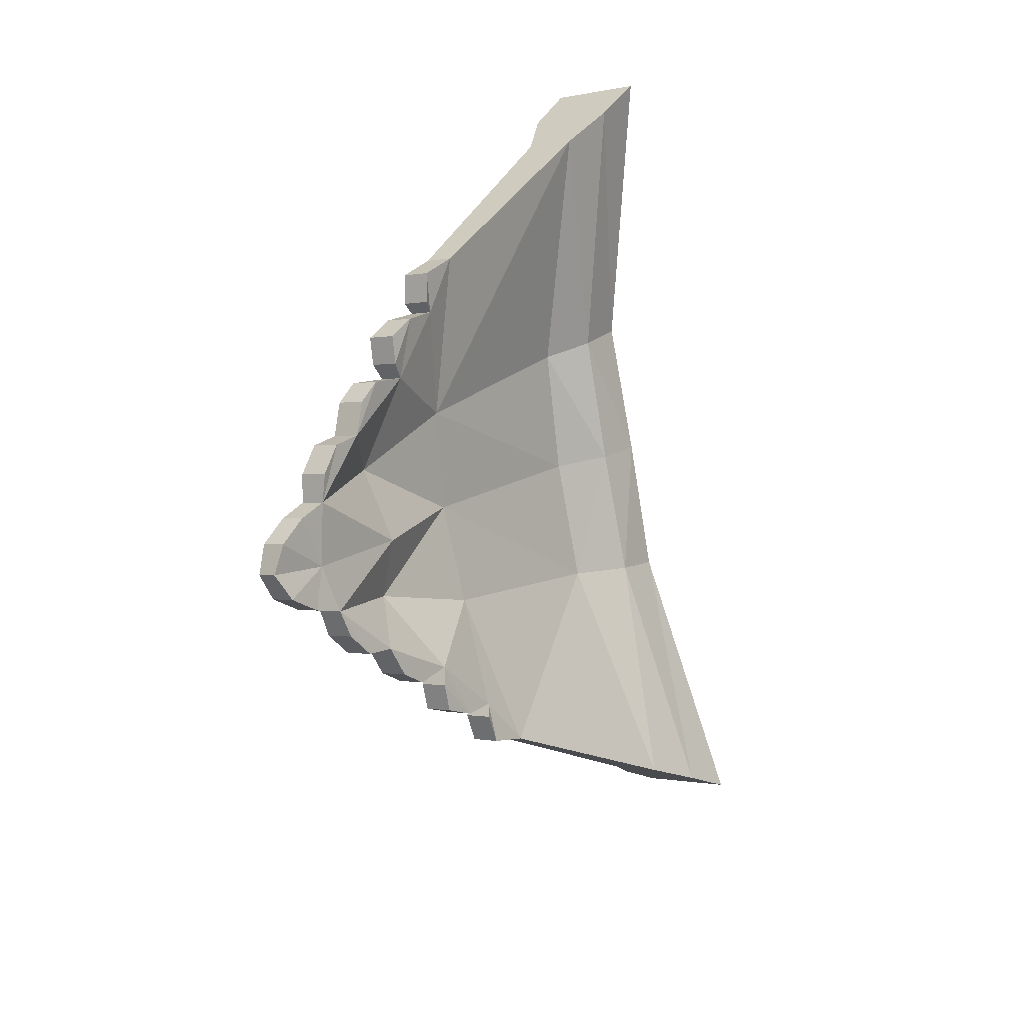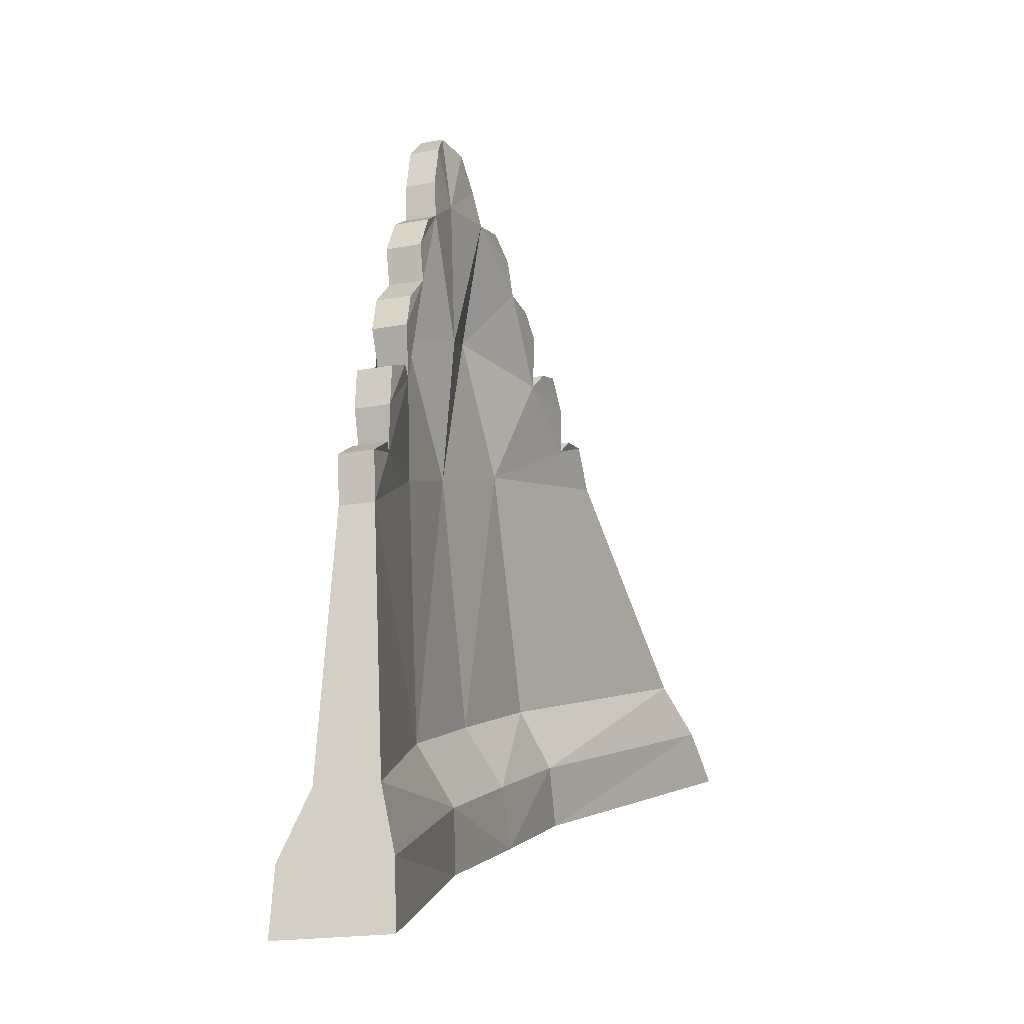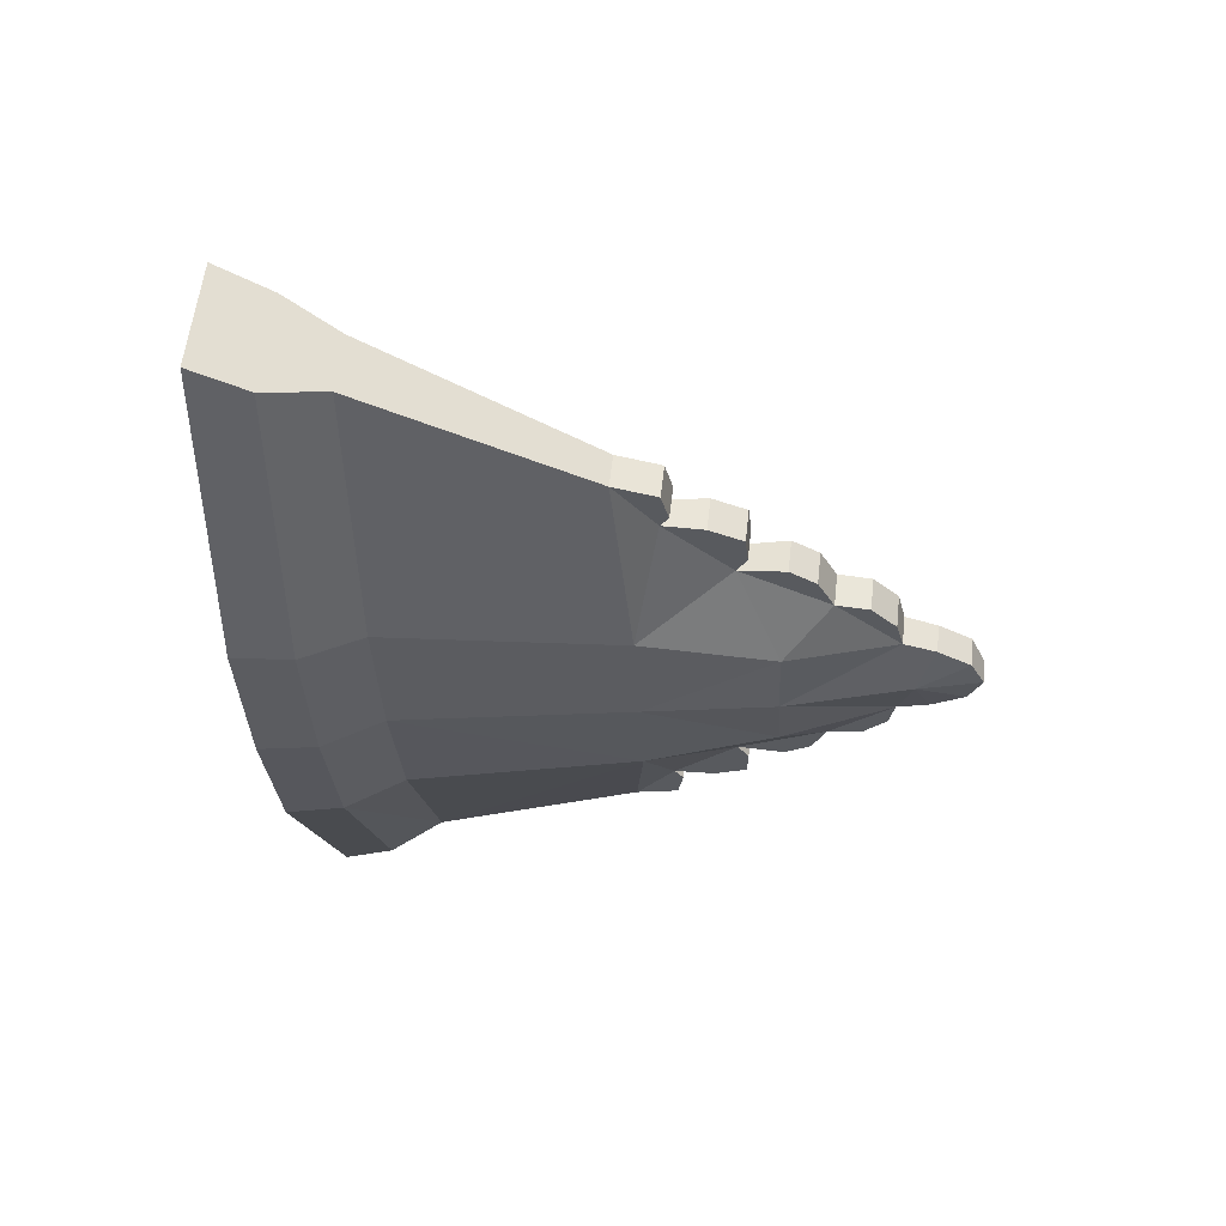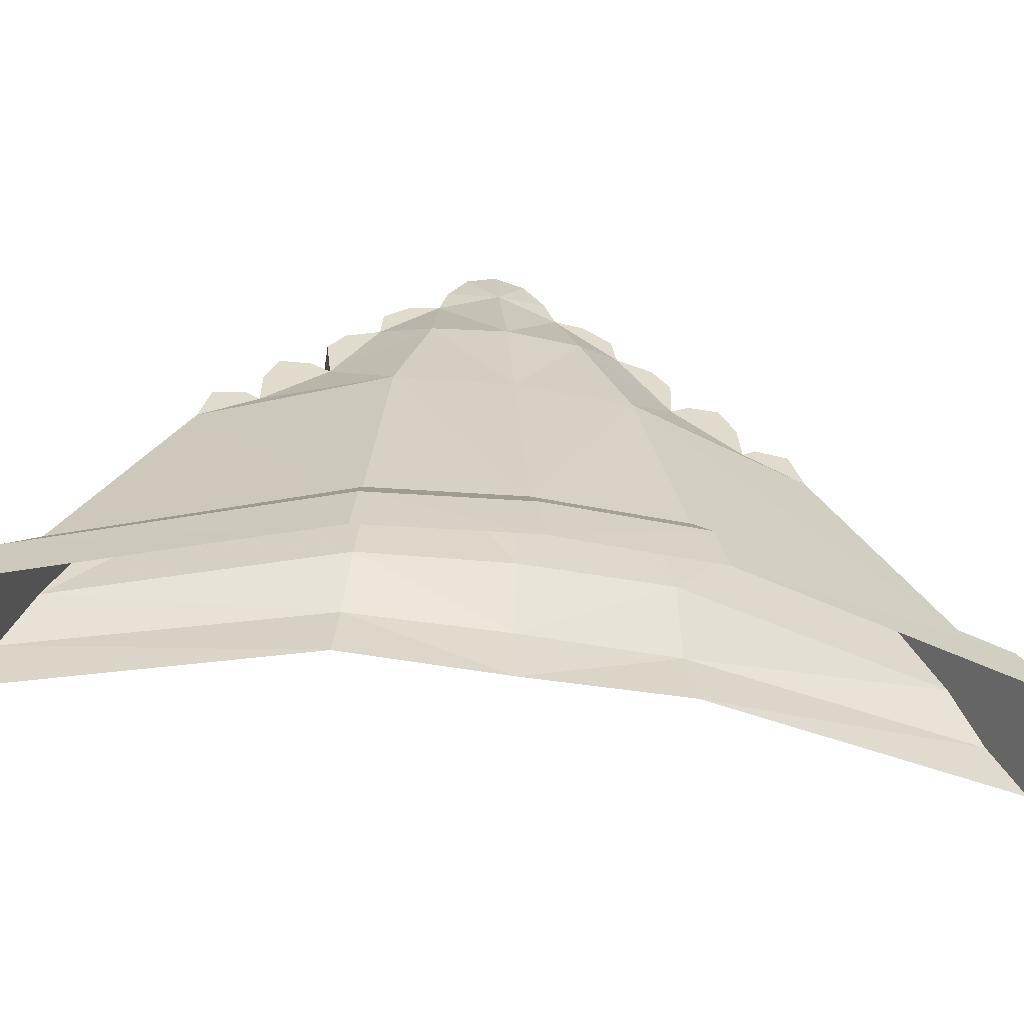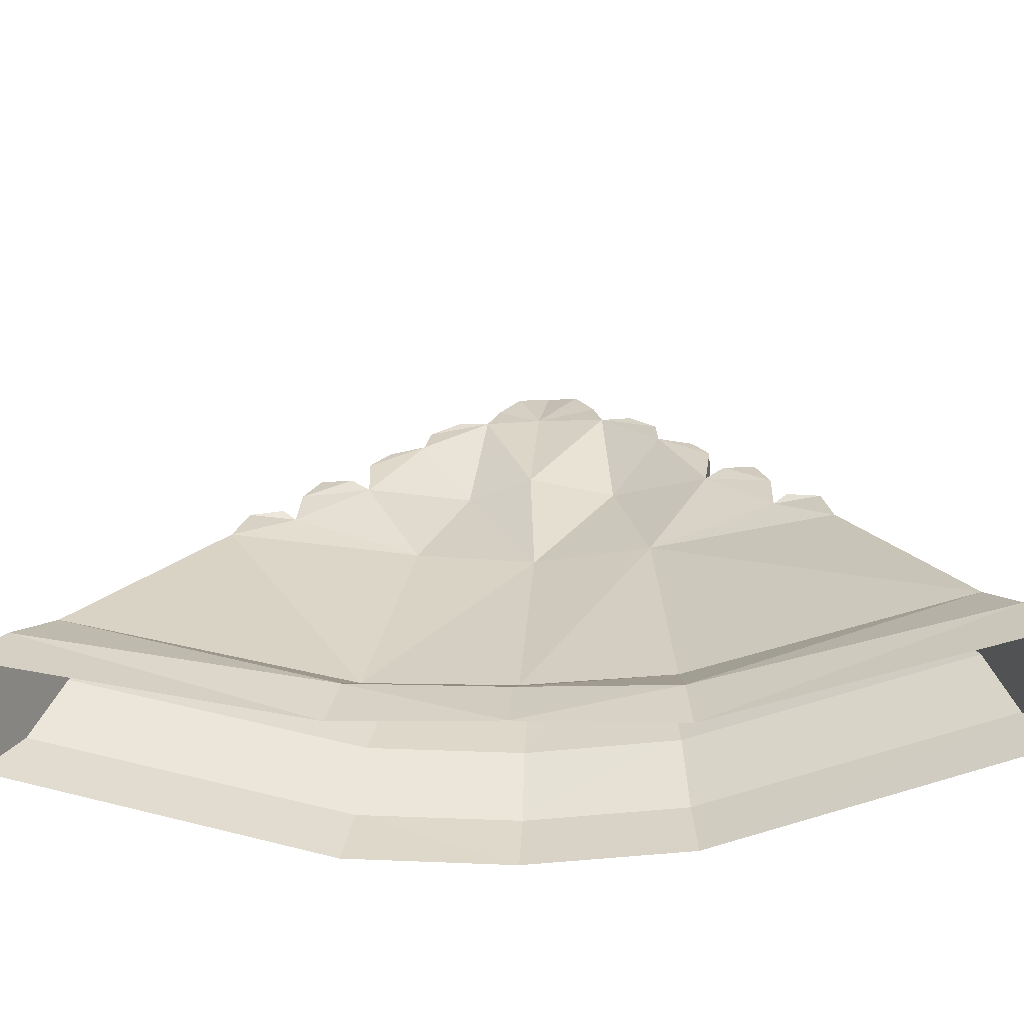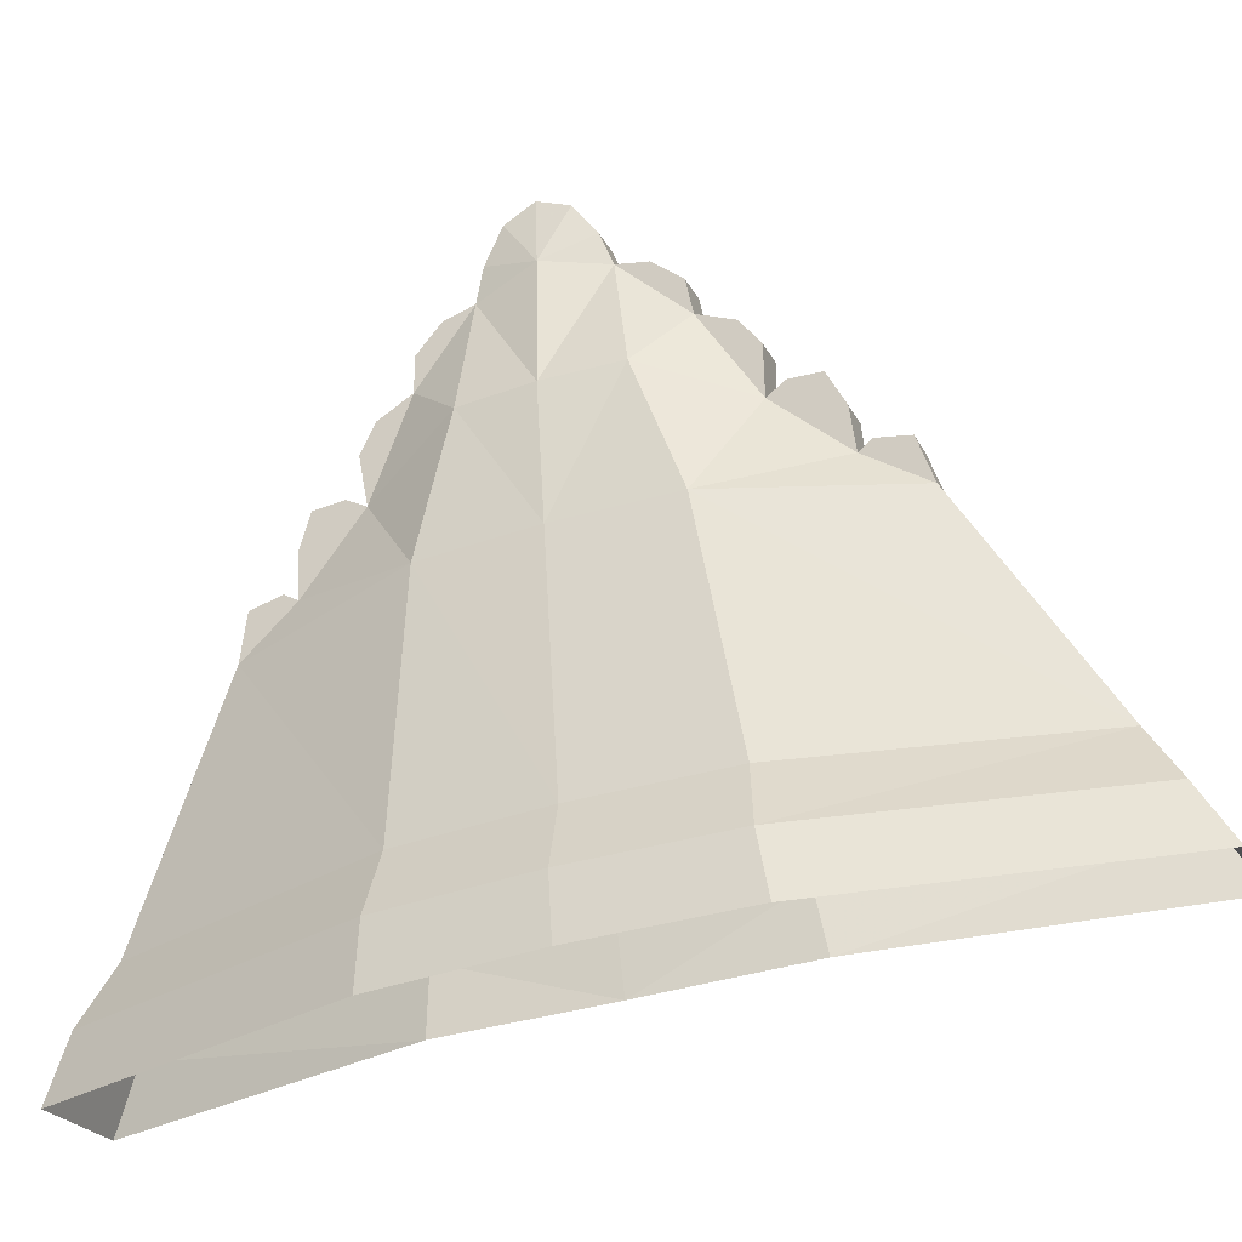
<metadata>
{"format":"obj","ext":"obj","renderer":"f3d","projection":"perspective","resolution":1024,"background":"white","views":[{"elev":18.2,"azim":29.1,"up":"+Y"},{"elev":4.9,"azim":30.9,"up":"+Z"},{"elev":47.5,"azim":-91.4,"up":"+Y"},{"elev":-65.1,"azim":-87.4,"up":"+Z"},{"elev":-57.6,"azim":105.4,"up":"+Z"},{"elev":-31.7,"azim":-57.7,"up":"+Z"}]}
</metadata>
<code>
g huodongfuben_655_xueguan_02
v -86.74 247.7 404.9
v -83.23 203.2 444.2
v -83.91 183.1 433
v -86.45 246.9 361.1
v -83.47 78.42 598.6
v -82.05 138.5 529
v -86.37 135.7 563.5
v -84.83 109.4 590.5
v -85.86 189.5 482.4
v -86.47 172.9 510.6
v -85.52 303.6 315.8
v -89.98 293.5 361.8
v -84.65 261.4 370.5
v -91.77 117.9 340.8
v -71.61 137.3 93.74
v -47.48 417.7 83.15
v -88.69 49.41 667.8
v -91.22 18 682.8
v -75.88 9.609 614.9
v -87.71 69.1 632.6
v -67.42 1.691 482.4
v -107.3 80.67 479.1
v -80.92 0.9315 345.4
v -49.99 -6.842 100.7
v -111.7 177.4 429.1
v -117 196.3 439.4
v -120.5 240.8 400.1
v -114.5 241.2 357.1
v -120.1 128.8 558.7
v -115.8 131.6 524.2
v -113.7 72.25 594.4
v -118.6 102.5 585.7
v -119.6 182.6 477.6
v -120.2 166 505.8
v -123.7 286.6 357
v -119.3 296.7 311
v -118.4 254.5 365.7
v -141 107.8 333.8
v -135.8 74.85 475.1
v -138.3 123.7 84.27
v -107.9 405.3 74.56
v -128.1 -0.867 477.3
v -116.9 8.948 611.9
v -125.2 -8.113 339.1
v -119.4 -21.03 90.8
v -114.5 241.2 357.1
v -120.5 240.8 400.1
v -117 196.3 439.4
v -111.7 177.4 429.1
v -118.6 102.5 585.7
v -113.7 72.25 594.4
v -120.1 128.8 558.7
v -115.8 131.6 524.2
v -120.2 166 505.8
v -119.6 182.6 477.6
v -118.4 254.5 365.7
v -123.7 286.6 357
v -119.3 296.7 311
v -89.01 234 440.5
v -122.8 227.1 435.7
v -107.9 405.3 74.56
v -116.6 63.19 628.5
v -117.6 43.49 663.7
v -113.7 13.4 679.6
v 5.448 -221.8 431.5
v 6.364 -225.7 387.9
v -16.87 -158.2 452.3
v -8.921 -175.2 465.6
v -59.47 -43.79 605.6
v -48.9 -73.65 600.9
v -39.82 -101.4 576.9
v -34.02 -106.1 542.8
v -24.75 -141.4 528.4
v -17.31 -159.5 502.1
v 13.28 -237.3 398.7
v 20.63 -269.8 393.7
v 29.56 -282.4 349
v 112.7 -398.3 129.3
v -15.51 -148.4 109.9
v -46.78 -111.2 353.8
v -76.72 -11.56 671.3
v -67.63 -33.13 638.3
v -78.15 -67.83 487.5
v -44.64 -163.9 448.4
v -21.68 -231.5 383.9
v -28.32 -228.7 426.7
v -42.69 -182.1 460.9
v -73.59 -108.3 572.1
v -82.66 -80.55 596.1
v -89.65 -49.96 601.3
v -67.79 -113 538
v -51.08 -166.4 497.3
v -58.52 -148.3 523.6
v -13.14 -276.7 388.9
v -20.49 -244.2 393.9
v -4.213 -289.3 344.2
v -96.05 -121.3 346.8
v -106.6 -73.65 483.5
v 52.32 -410.6 120.7
v -82.18 -162 100.4
v -28.32 -228.7 426.7
v -21.68 -231.5 383.9
v -44.64 -163.9 448.4
v -42.69 -182.1 460.9
v -89.65 -49.96 601.3
v -82.66 -80.55 596.1
v -73.59 -108.3 572.1
v -67.79 -113 538
v -58.52 -148.3 523.6
v -51.08 -166.4 497.3
v -20.49 -244.2 393.9
v -13.14 -276.7 388.9
v -4.213 -289.3 344.2
v -2.566 -206.2 465.4
v -36.33 -213.1 460.7
v 52.32 -410.6 120.7
v -96.57 -39.05 634.2
v -105.7 -17.47 667.2
v -37.87 151.9 -26.44
v -18.72 476.7 -31.82
v -27.35 448.3 26.48
v -42.04 147.2 35.45
v -0.04781 -3.682 -16.79
v -9.804 -2.152 44.1
v -131.5 427 11.68
v -128.7 454.2 -47.44
v -163.4 126.2 -44.27
v -164.1 122.3 18.12
v -143 -32.91 -37.1
v -144.5 -29.68 24.97
v -128.7 454.2 -47.44
v -131.5 427 11.68
v 144.2 -425.1 75.91
v 164.1 -454.2 20.86
v 34.31 -159.9 -7.181
v 27.36 -150.5 53.91
v -101.7 -187.8 -26.5
v 54.1 -476.7 5.238
v 39.97 -446.4 61.11
v -105.2 -177.6 35.08
v 39.97 -446.4 61.11
v 54.1 -476.7 5.238
v -122.8 227.1 435.7
v -116.6 63.19 628.5
v -113.7 13.4 679.6
v -117.6 43.49 663.7
v -36.33 -213.1 460.7
v -96.57 -39.05 634.2
v -105.7 -17.47 667.2
f 1 2 3
f 1 3 4
f 5 6 7
f 5 7 8
f 6 3 9
f 6 9 10
f 4 11 12
f 4 12 13
f 14 15 16
f 14 16 11
f 17 18 19
f 17 19 20
f 5 19 21
f 5 21 22
f 22 21 23
f 22 23 14
f 14 23 24
f 14 24 15
f 25 26 27
f 25 27 28
f 29 30 31
f 29 31 32
f 33 25 30
f 33 30 34
f 35 36 28
f 35 28 37
f 38 39 25
f 38 25 28
f 40 38 36
f 40 36 41
f 42 43 31
f 42 31 39
f 44 42 39
f 44 39 38
f 45 44 38
f 45 38 40
f 4 46 47
f 4 47 1
f 2 48 49
f 2 49 3
f 8 50 51
f 8 51 5
f 7 52 50
f 7 50 8
f 6 53 52
f 6 52 7
f 10 54 53
f 10 53 6
f 9 55 54
f 9 54 10
f 3 49 55
f 3 55 9
f 13 56 46
f 13 46 4
f 12 57 56
f 12 56 13
f 11 58 57
f 11 57 12
f 59 60 48
f 59 48 2
f 1 47 60
f 1 60 59
f 58 11 16
f 58 16 61
f 5 51 62
f 5 62 20
f 20 62 63
f 20 63 17
f 17 63 64
f 17 64 18
f 65 66 67
f 65 67 68
f 69 70 71
f 69 71 72
f 72 73 74
f 72 74 67
f 66 75 76
f 66 76 77
f 77 78 79
f 77 79 80
f 81 82 19
f 81 19 18
f 69 83 21
f 69 21 19
f 83 80 23
f 83 23 21
f 23 80 79
f 23 79 24
f 84 85 86
f 84 86 87
f 88 89 90
f 88 90 91
f 92 93 91
f 92 91 84
f 94 95 85
f 94 85 96
f 97 85 84
f 97 84 98
f 99 96 97
f 99 97 100
f 42 98 90
f 42 90 43
f 44 97 98
f 44 98 42
f 97 44 45
f 97 45 100
f 66 65 101
f 66 101 102
f 68 67 103
f 68 103 104
f 70 69 105
f 70 105 106
f 71 70 106
f 71 106 107
f 72 71 107
f 72 107 108
f 73 72 108
f 73 108 109
f 74 73 109
f 74 109 110
f 67 74 110
f 67 110 103
f 75 66 102
f 75 102 111
f 76 75 111
f 76 111 112
f 77 76 112
f 77 112 113
f 114 68 104
f 114 104 115
f 65 114 115
f 65 115 101
f 77 113 116
f 77 116 78
f 69 82 117
f 69 117 105
f 82 81 118
f 82 118 117
f 81 18 64
f 81 64 118
f 119 120 121
f 119 121 122
f 122 121 16
f 122 16 15
f 123 119 122
f 123 122 124
f 124 122 15
f 124 15 24
f 125 126 127
f 125 127 128
f 41 125 128
f 41 128 40
f 128 127 129
f 128 129 130
f 40 128 130
f 40 130 45
f 121 120 131
f 121 131 132
f 16 121 132
f 16 132 61
f 133 134 135
f 133 135 136
f 78 133 136
f 78 136 79
f 136 135 123
f 136 123 124
f 79 136 124
f 79 124 24
f 137 138 139
f 137 139 140
f 140 139 99
f 140 99 100
f 129 137 140
f 129 140 130
f 130 140 100
f 130 100 45
f 141 142 134
f 141 134 133
f 116 141 133
f 116 133 78
f 2 1 59
f 5 22 6
f 22 3 6
f 3 22 14
f 14 11 4
f 20 19 5
f 27 26 143
f 39 31 30
f 25 39 30
f 36 38 28
f 31 43 144
f 43 145 146
f 43 146 144
f 3 14 4
f 68 114 65
f 69 72 83
f 83 72 67
f 67 80 83
f 80 66 77
f 82 69 19
f 86 147 87
f 98 91 90
f 84 91 98
f 96 85 97
f 90 148 43
f 43 149 145
f 43 148 149
f 67 66 80

</code>
